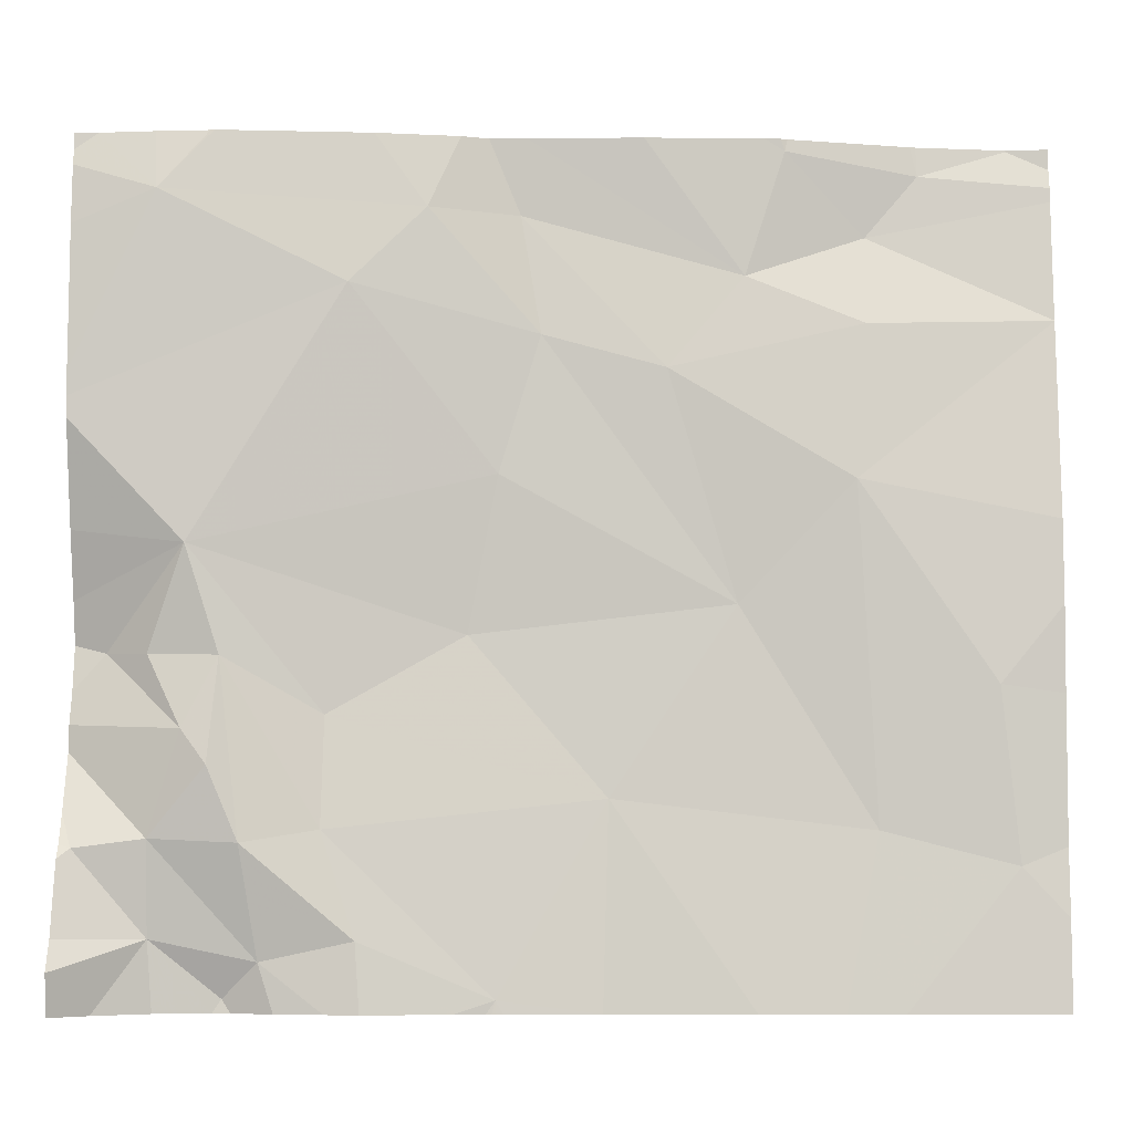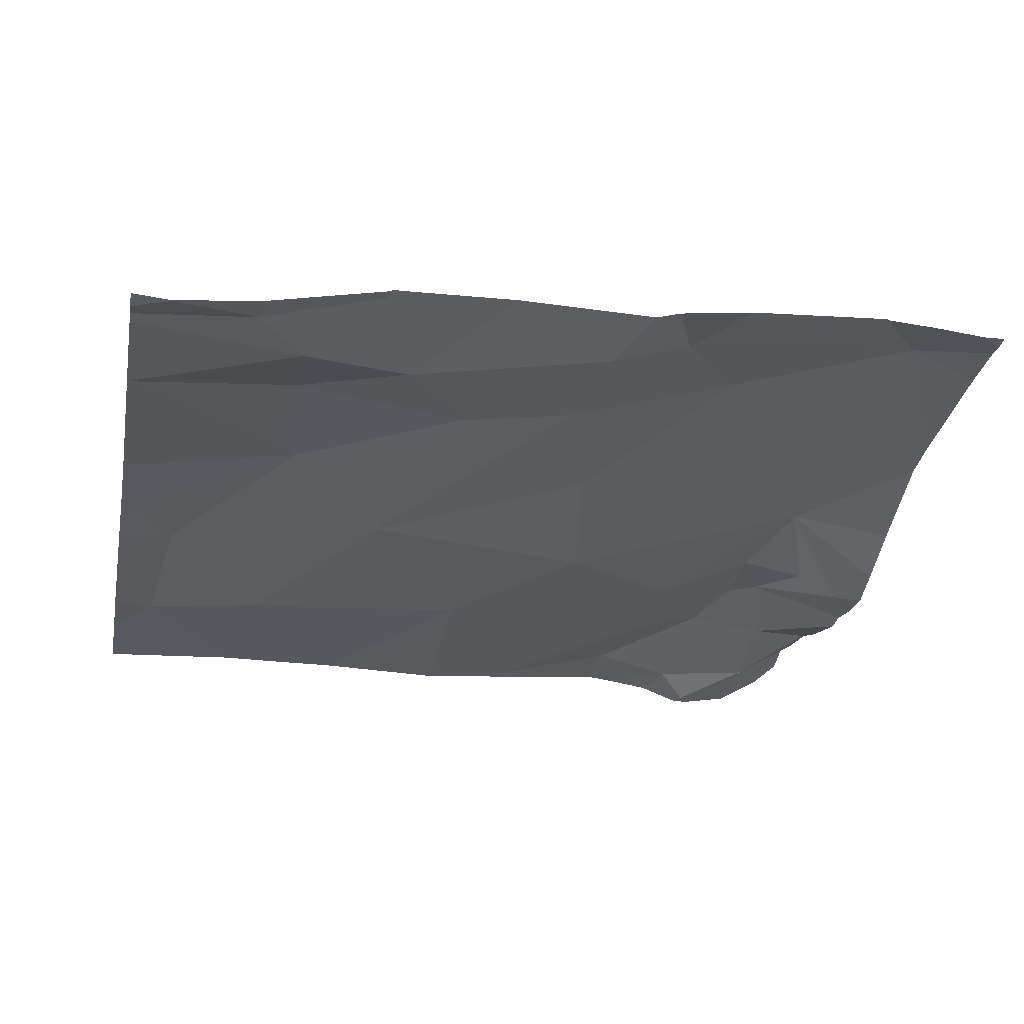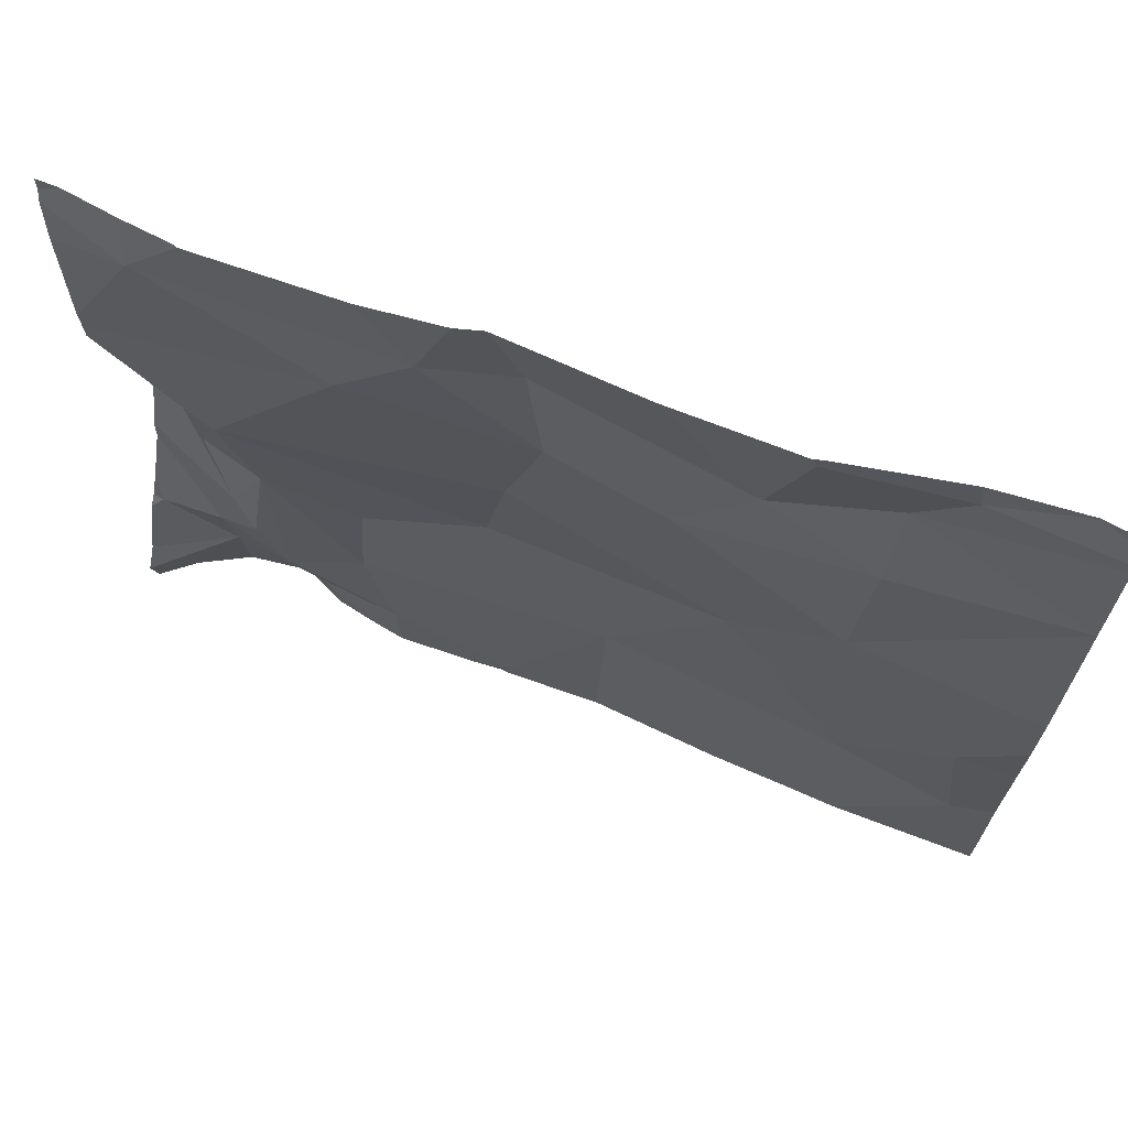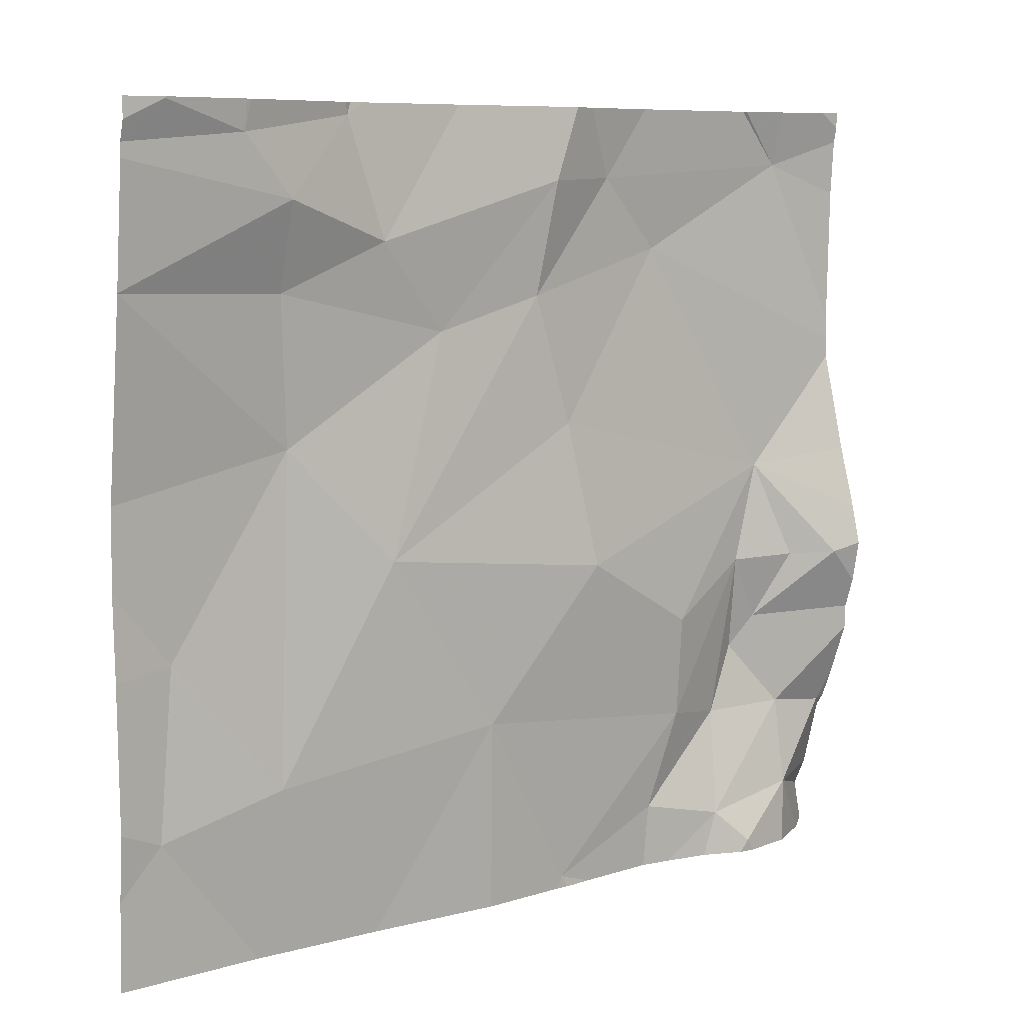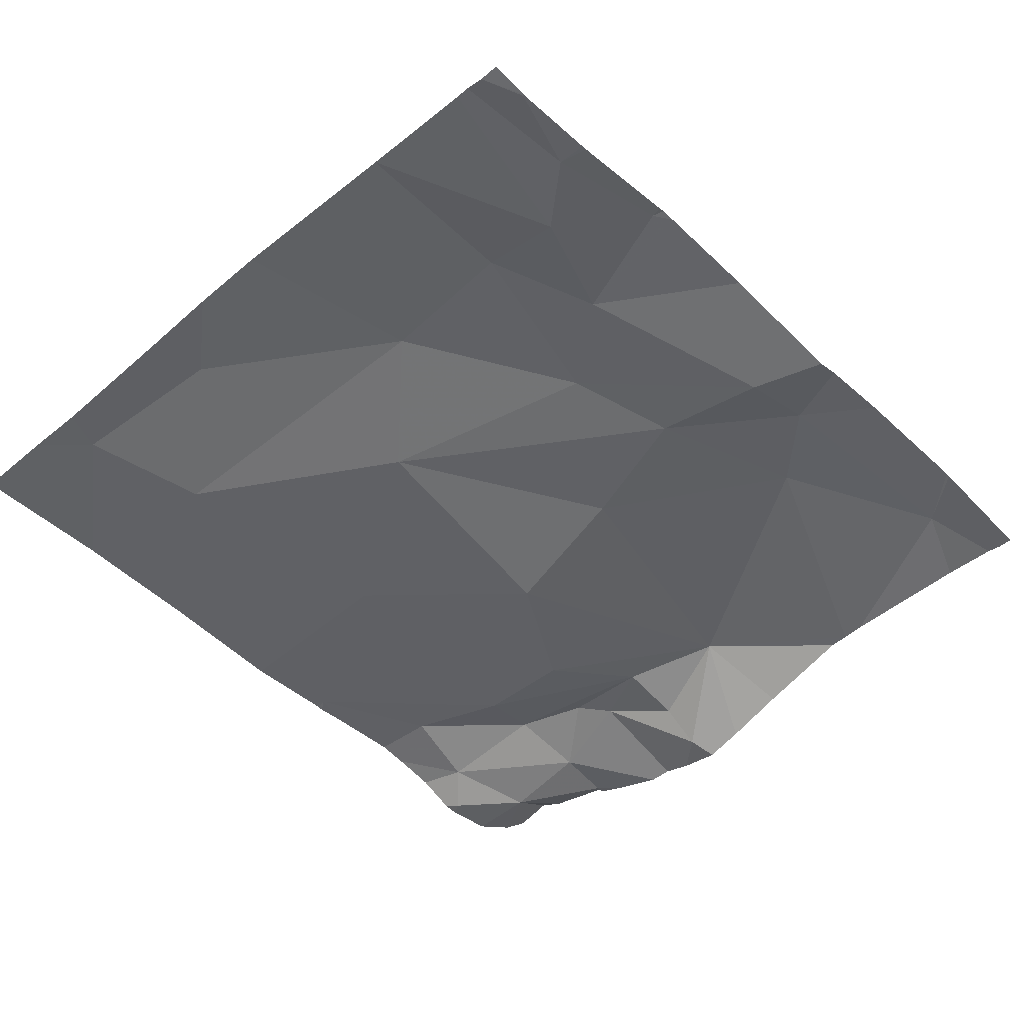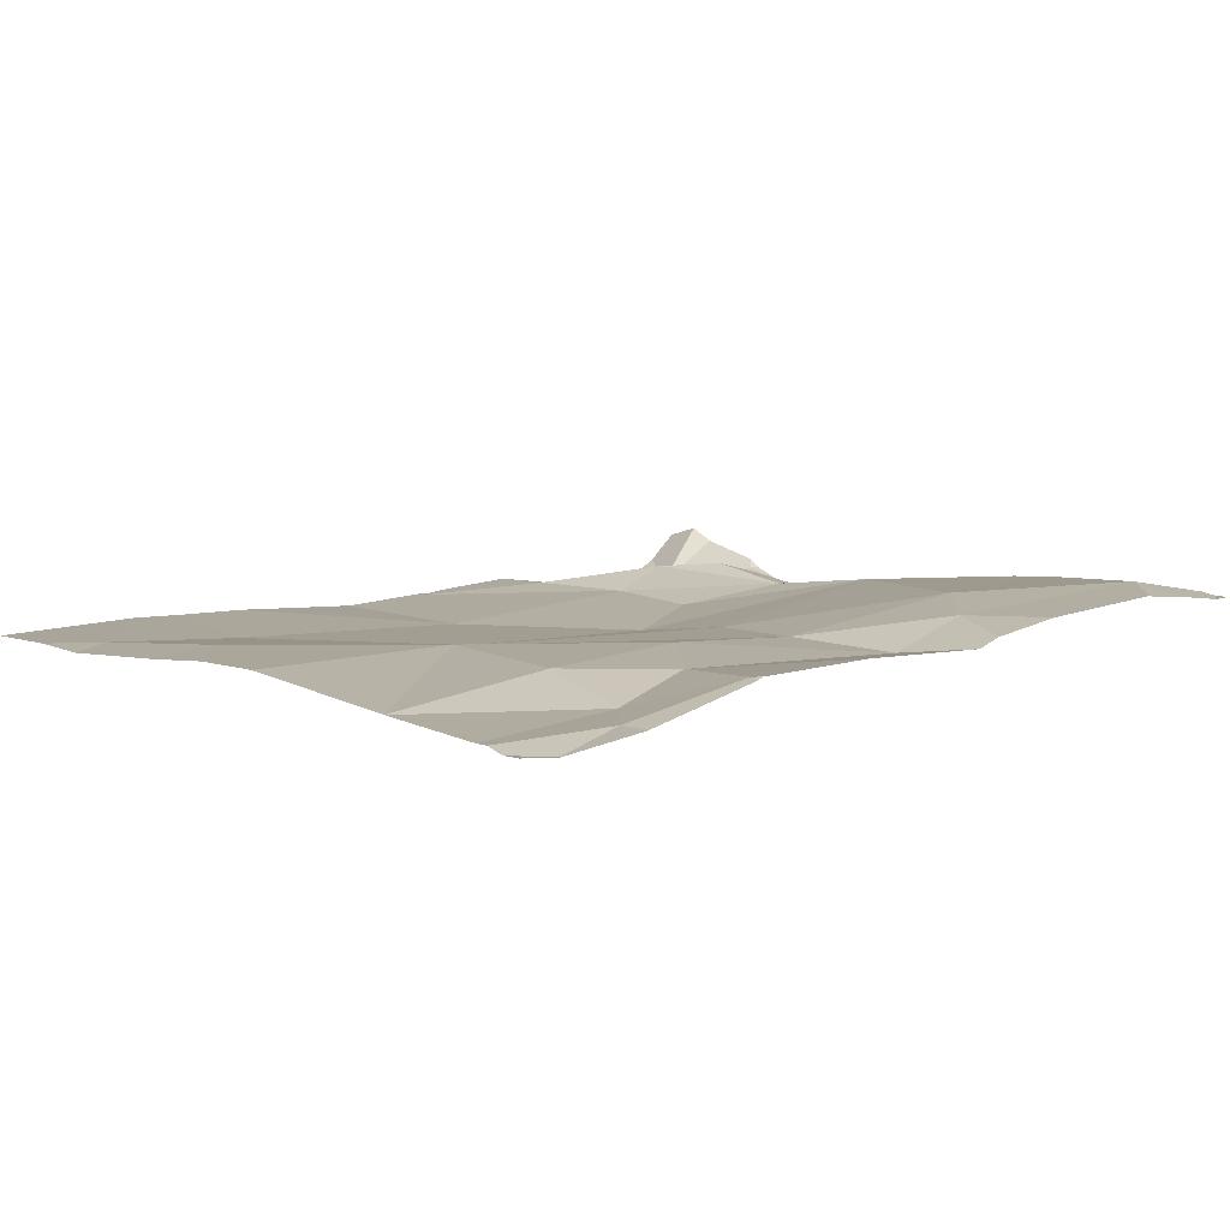
<metadata>
{"format":"obj","ext":"obj","renderer":"f3d","projection":"perspective","resolution":1024,"background":"white","views":[{"elev":-6.2,"azim":1.4,"up":"+Y"},{"elev":-33.3,"azim":168.9,"up":"+Z"},{"elev":69.5,"azim":24.9,"up":"+Y"},{"elev":8.2,"azim":144.1,"up":"+Y"},{"elev":-51.1,"azim":133.0,"up":"+Z"},{"elev":4.0,"azim":138.2,"up":"+Z"}]}
</metadata>
<code>
v -58.09 268.4 483.3
v -58.02 268.5 483.3
v -58.02 268.6 483.3
v -58.22 268.3 483.3
v -58.07 269 483.3
v -58.24 268.7 483.3
v -58.02 268.8 483.3
v -58.17 269 483.3
v -58.02 269 483.3
v -58.07 268.2 483.3
v -58.02 268.2 483.3
v -58.18 269 483.3
v -58.02 268.4 483.3
v -58.17 269 483.3
v -59 269 483.4
v -58.71 269 483.4
v -58.67 269 483.4
v -58.07 269 483.3
v -58.9 268.3 483.4
v -58.78 268.2 483.4
v -58.93 268.1 483.3
v -58.89 268.1 483.4
v -58.93 268.5 483.4
v -58.82 268.3 483.4
v -58.82 268.4 483.3
v -58.51 268.3 483.3
v -58.67 268.5 483.3
v -58.97 268.6 483.4
v -58.79 268.9 483.4
v -58.59 268.8 483.3
v -58.94 269 483.4
v -58.31 269 483.3
v -58.63 268.1 483.4
v -58.32 269 483.3
v -58.77 269 483.4
v -58.32 269 483.3
v -58.23 268.8 483.3
v -58.37 268.5 483.3
v -58.23 268.9 483.3
v -58.36 268.9 483.3
v -58.45 268.8 483.3
v -58.63 268.7 483.3
v -58.61 269 483.3
v -58.07 269 483.3
v -58.78 268.1 483.4
v -58.92 268.1 483.3
v -58.87 268.1 483.4
v -59 268.3 483.4
v -59.08 268.3 483.4
v -58.94 268.1 483.3
v -58.94 268.4 483.4
v -58.03 268.1 483.3
v -58.64 268.1 483.4
v -58.81 268.1 483.4
v -58.97 268.4 483.4
v -59.06 268.5 483.3
v -59.01 268.5 483.4
v -58.62 268.1 483.4
v -59 268.2 483.4
v -58.52 268.1 483.3
v -58.26 268.1 483.3
v -58.2 268.1 483.3
v -58.02 268.8 483.3
v -58.02 269 483.3
v -58.02 268.8 483.3
v -58.02 269 483.3
v -58.02 268.3 483.3
v -59.1 268.4 483.3
v -59.1 268.5 483.3
v -59.1 268.6 483.4
v -59.1 268.5 483.3
v -59.1 269 483.4
v -59.1 269 483.4
v -59.1 268.8 483.4
v -59.1 268.8 483.4
v -59.1 268.3 483.4
v -59.1 268.4 483.3
v -59.1 268.3 483.4
v -59.1 268.3 483.4
v -59.1 268.4 483.3
v -59.1 268.7 483.4
v -58.07 269 483.3
v -58.94 269 483.4
v -59.1 268.1 483.4
v -59.1 268.9 483.4
v -59.1 268.2 483.4
v -58.64 268.1 483.4
v -58.63 268.1 483.4
v -58.35 268.1 483.3
v -58.68 268.1 483.4
v -59 268.1 483.4
v -58.02 268.1 483.3
v -59.06 268.1 483.4
v -59.1 268.1 483.4
v -58.34 269 483.3
v -58.47 269 483.3
v -58.64 269 483.3
v -58.6 269 483.3
v -59.07 269 483.4
v -59.01 269 483.4
v -58.02 269 483.3
v -59.1 269 483.4
f 37 6 7
f 5 8 9
f 63 37 65
f 4 1 6
f 4 10 1
f 8 5 18
f 9 39 66
f 62 4 61
f 1 10 67
f 6 1 2
f 41 30 38
f 60 33 58
f 83 16 35
f 15 29 16
f 51 19 23
f 97 43 40
f 20 24 19
f 19 22 20
f 22 21 46
f 20 22 54
f 19 24 23
f 27 25 26
f 25 24 26
f 29 42 30
f 28 23 25
f 28 25 27
f 29 30 16
f 96 40 95
f 28 27 42
f 36 8 12
f 6 37 41
f 6 38 4
f 4 38 26
f 26 24 33
f 95 36 34
f 40 39 36
f 39 8 36
f 37 39 40
f 40 41 37
f 30 42 38
f 61 26 89
f 43 16 30
f 40 36 95
f 43 41 40
f 97 40 98
f 43 30 41
f 26 38 27
f 17 43 97
f 42 27 38
f 33 20 45
f 42 29 28
f 25 23 24
f 24 20 33
f 6 41 38
f 34 36 32
f 90 33 45
f 32 36 12
f 89 26 60
f 99 15 100
f 29 15 74
f 48 49 59
f 76 48 77
f 88 33 87
f 23 55 51
f 77 55 80
f 55 56 68
f 55 57 56
f 28 56 57
f 51 55 48
f 50 59 91
f 55 23 57
f 48 19 51
f 28 57 23
f 28 29 75
f 59 21 22
f 31 15 83
f 22 19 48
f 87 33 53
f 53 33 90
f 69 28 71
f 17 16 43
f 59 49 78
f 48 59 22
f 65 37 7
f 64 5 9
f 44 64 101
f 7 6 3
f 63 39 37
f 66 39 63
f 9 8 39
f 11 10 52
f 13 1 67
f 67 10 11
f 3 6 2
f 2 1 13
f 68 56 69
f 45 20 54
f 54 22 47
f 69 56 28
f 35 16 17
f 70 28 81
f 71 28 70
f 47 22 46
f 50 21 59
f 73 15 72
f 83 15 16
f 74 15 85
f 75 29 74
f 46 21 50
f 76 49 48
f 58 33 88
f 77 48 55
f 78 49 79
f 12 8 14
f 60 26 33
f 79 49 76
f 61 4 26
f 80 55 68
f 81 28 75
f 62 10 4
f 93 84 94
f 14 8 18
f 44 5 64
f 84 59 86
f 85 15 73
f 86 59 78
f 52 10 62
f 18 5 82
f 91 59 93
f 92 11 52
f 93 59 84
f 82 5 44
f 98 40 96
f 99 72 15
f 100 15 31
f 102 72 99

</code>
